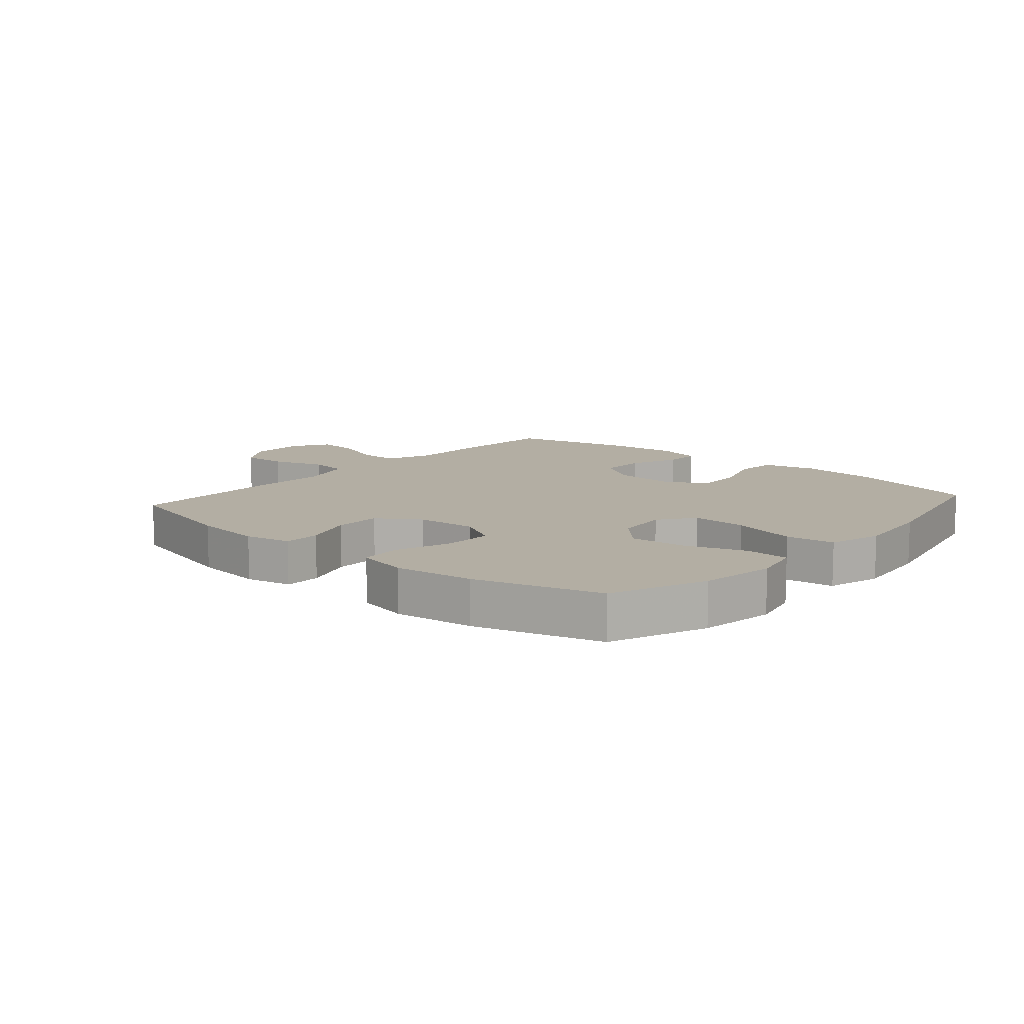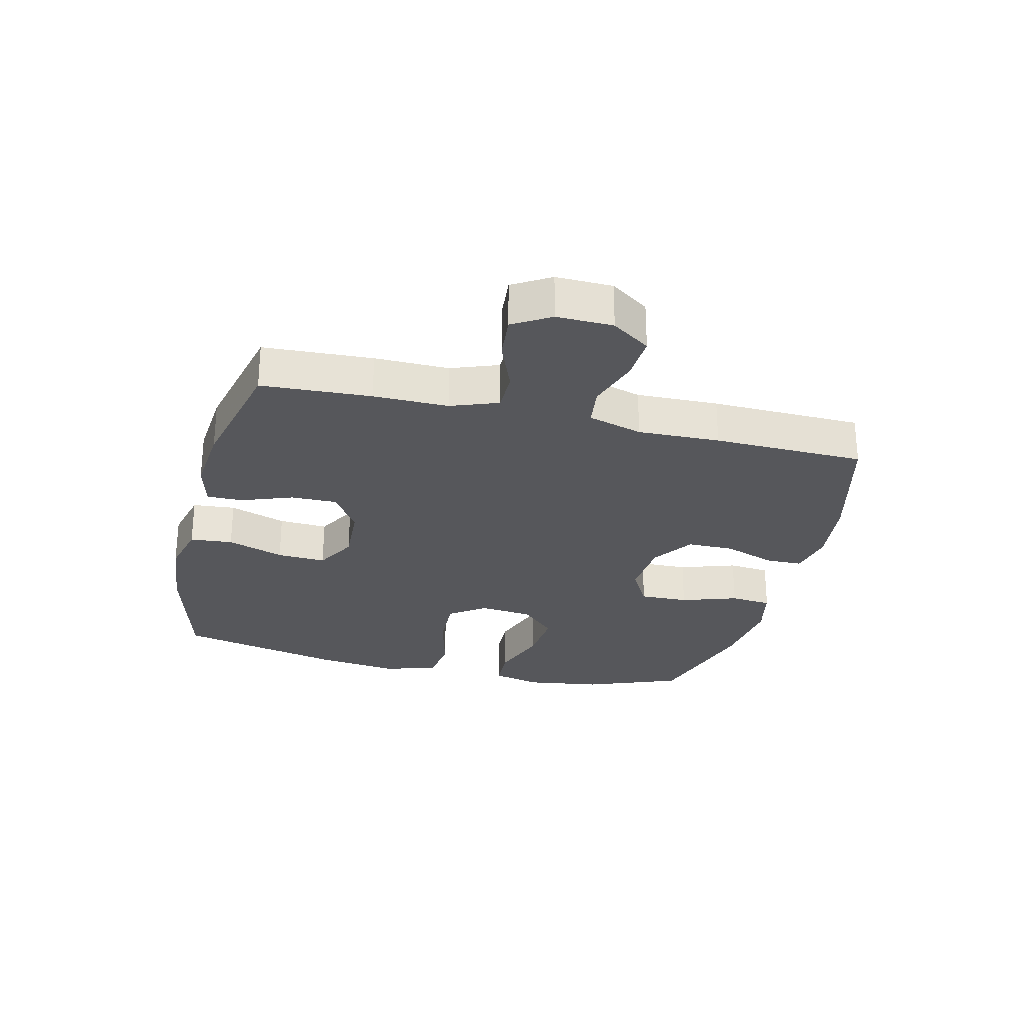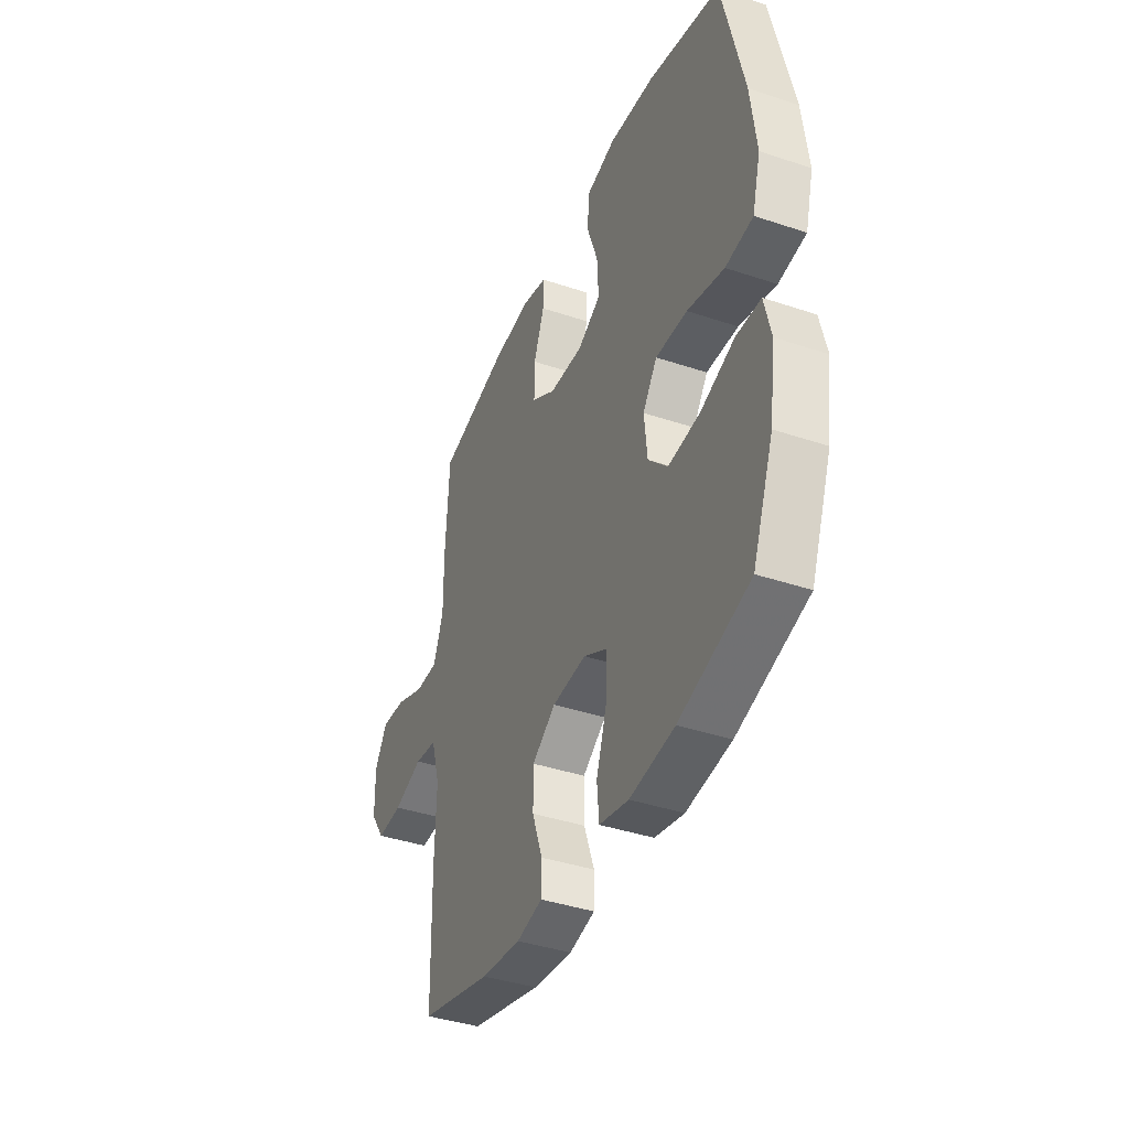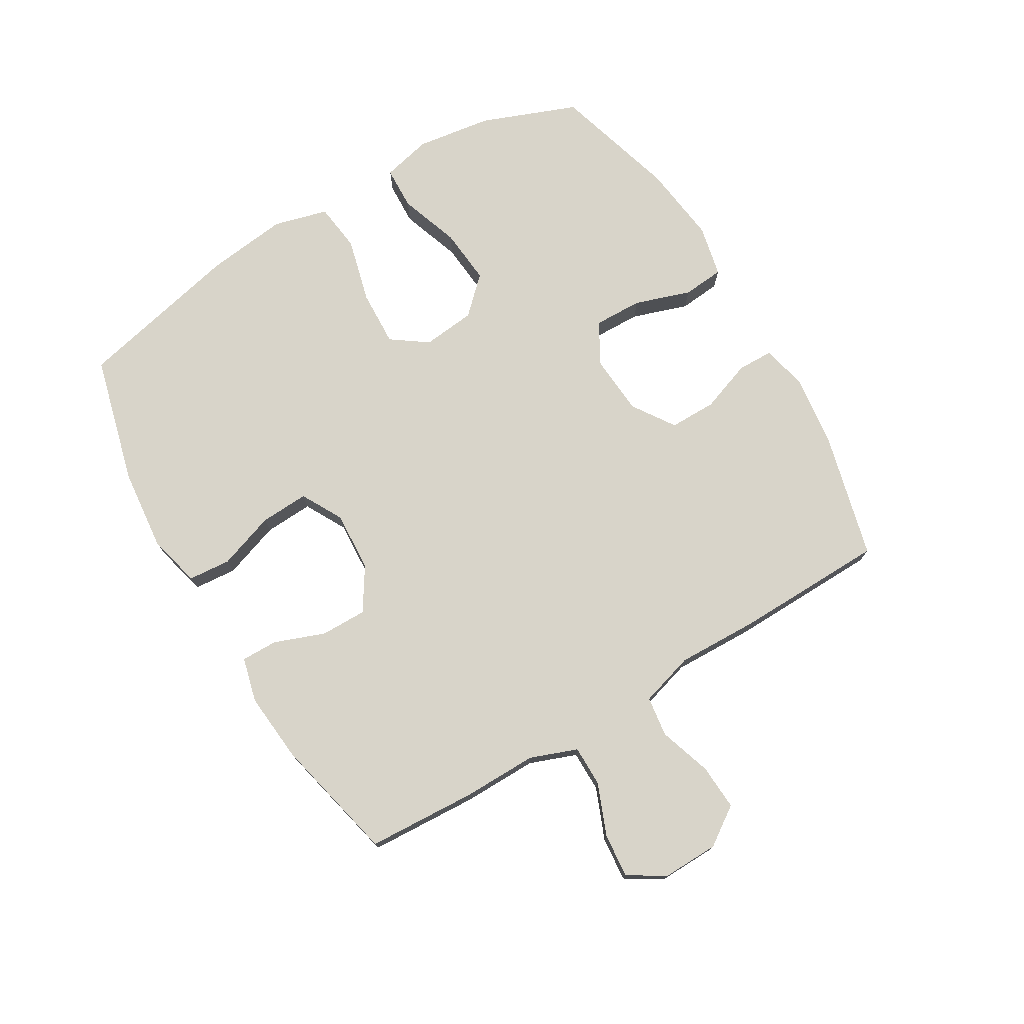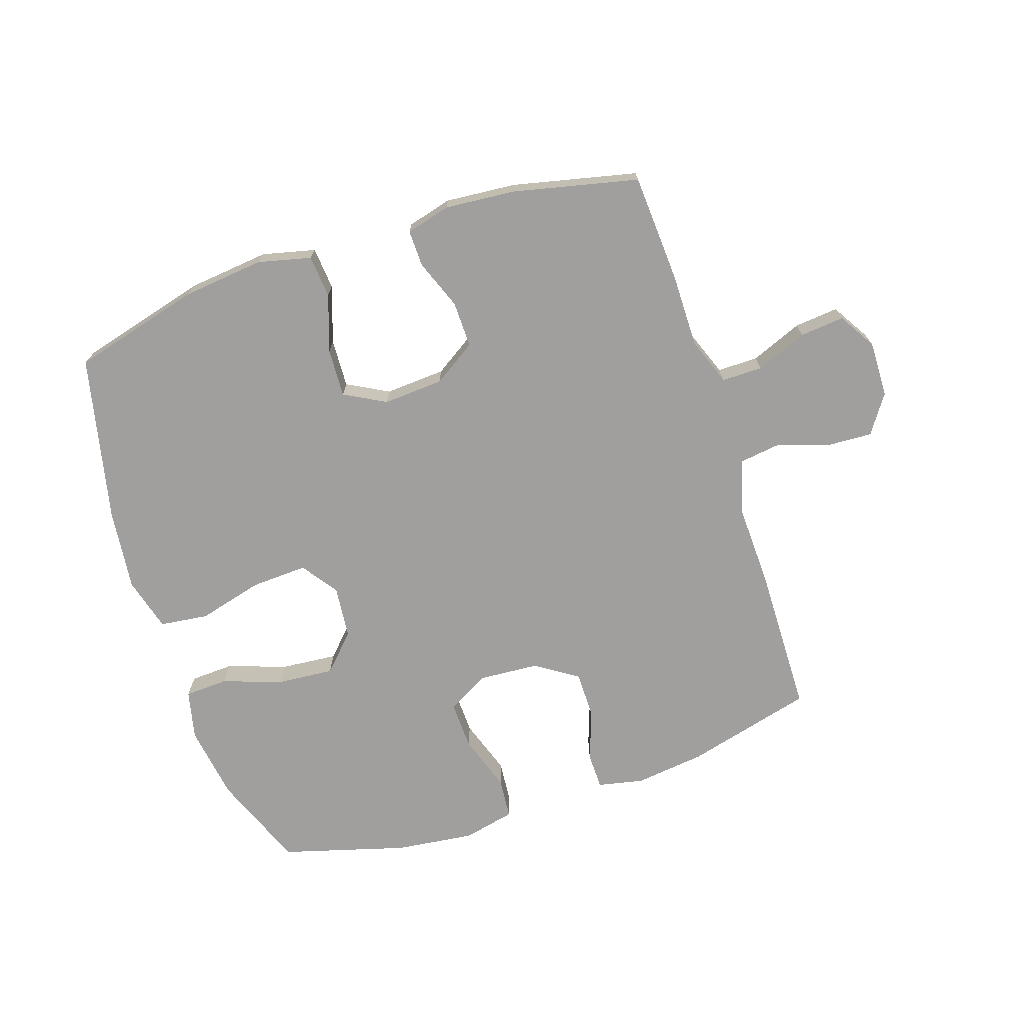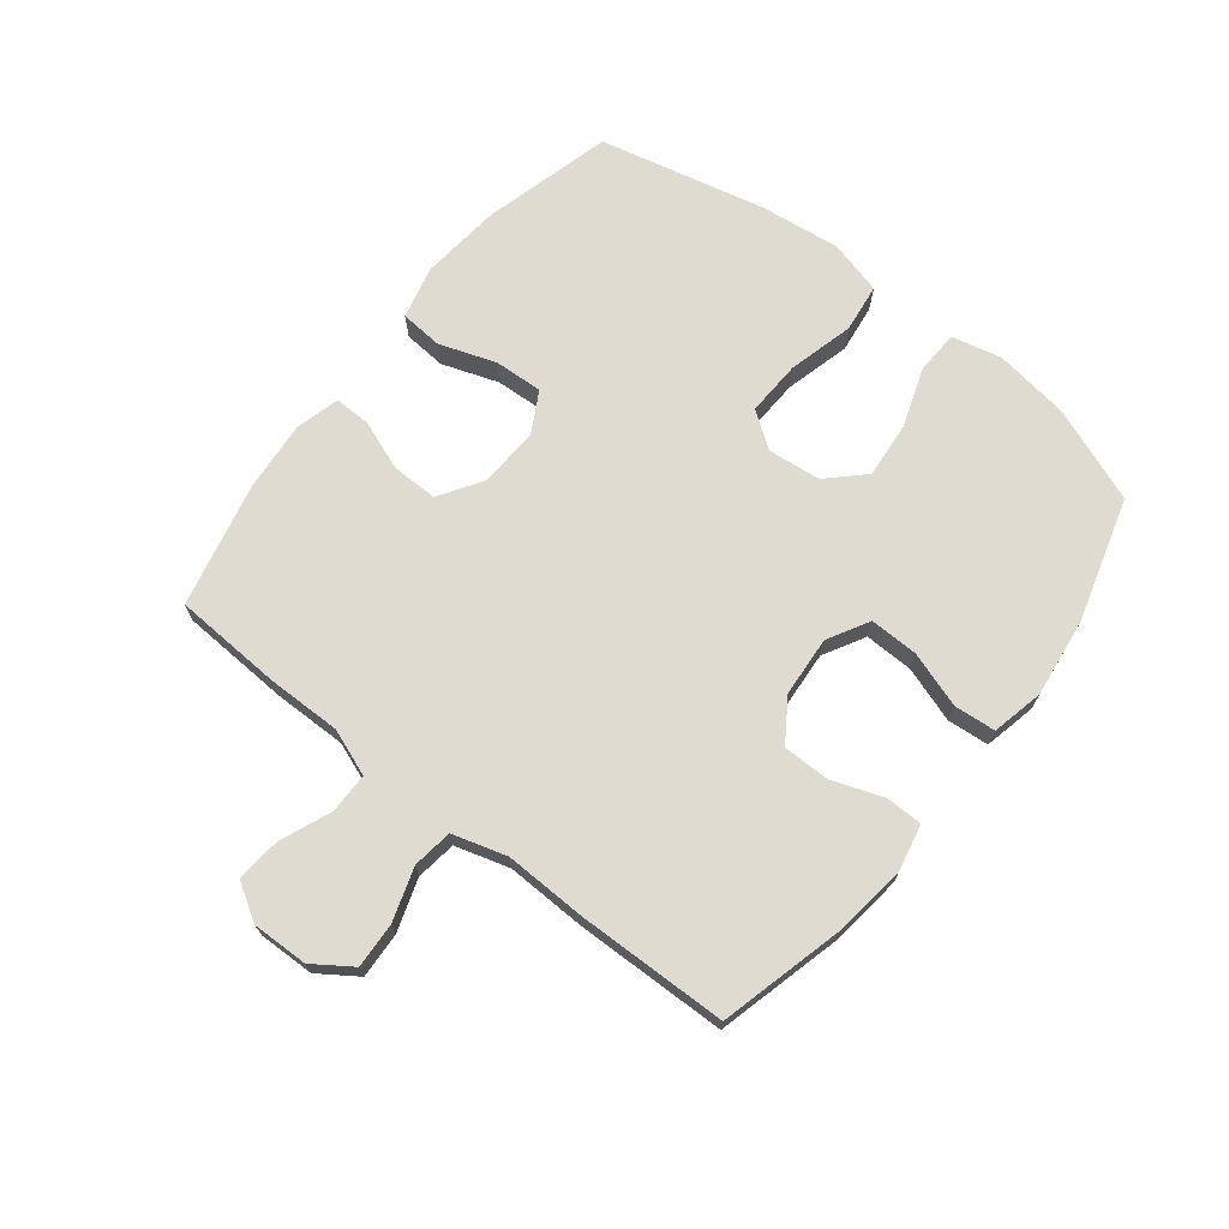
<metadata>
{"format":"obj","ext":"obj","renderer":"f3d","projection":"perspective","resolution":1024,"background":"white","views":[{"elev":11.0,"azim":-138.9,"up":"+Y"},{"elev":-27.2,"azim":76.2,"up":"+Y"},{"elev":-40.0,"azim":-112.5,"up":"+Z"},{"elev":75.0,"azim":59.2,"up":"+Y"},{"elev":-71.4,"azim":18.4,"up":"+Y"},{"elev":70.1,"azim":128.1,"up":"+Y"}]}
</metadata>
<code>
v -0.5 0.07 0.5
v -0.288 0.07 0.556
v -0.154 0.07 0.57
v -0.067 0.07 0.549
v -0.061 0.07 0.479
v -0.093 0.07 0.386
v -0.097 0.07 0.306
v -0.029 0.07 0.269
v 0.07 0.07 0.275
v 0.14 0.07 0.32
v 0.139 0.07 0.396
v 0.108 0.07 0.478
v 0.107 0.07 0.538
v 0.18 0.07 0.557
v 0.295 0.07 0.547
v 0.5 0.07 0.5
v 0.51 0.07 0.321
v 0.509 0.07 0.199
v 0.538 0.07 0.122
v 0.605 0.07 0.122
v 0.689 0.07 0.156
v 0.762 0.07 0.163
v 0.799 0.07 0.102
v 0.797 0.07 0.01
v 0.754 0.07 -0.053
v 0.679 0.07 -0.049
v 0.593 0.07 -0.021
v 0.527 0.07 -0.03
v 0.501 0.07 -0.119
v 0.505 0.07 -0.253
v 0.5 0.07 -0.5
v 0.291 0.07 -0.554
v 0.175 0.07 -0.568
v 0.1 0.07 -0.552
v 0.099 0.07 -0.492
v 0.129 0.07 -0.408
v 0.129 0.07 -0.331
v 0.06 0.07 -0.285
v -0.039 0.07 -0.278
v -0.107 0.07 -0.316
v -0.105 0.07 -0.396
v -0.074 0.07 -0.488
v -0.08 0.07 -0.556
v -0.165 0.07 -0.575
v -0.295 0.07 -0.559
v -0.5 0.07 -0.5
v -0.561 0.07 -0.343
v -0.579 0.07 -0.219
v -0.56 0.07 -0.138
v -0.489 0.07 -0.135
v -0.39 0.07 -0.169
v -0.298 0.07 -0.177
v -0.242 0.07 -0.119
v -0.233 0.07 -0.032
v -0.275 0.07 0.027
v -0.367 0.07 0.023
v -0.474 0.07 -0.005
v -0.554 0.07 0.005
v -0.578 0.07 0.094
v -0.562 0.07 0.228
v -0.5 0 0.5
v -0.288 0 0.556
v -0.154 0 0.57
v -0.067 0 0.549
v -0.061 0 0.479
v -0.093 0 0.386
v -0.097 0 0.306
v -0.029 0 0.269
v 0.07 0 0.275
v 0.14 0 0.32
v 0.139 0 0.396
v 0.108 0 0.478
v 0.107 0 0.538
v 0.18 0 0.557
v 0.295 0 0.547
v 0.5 0 0.5
v 0.51 0 0.321
v 0.509 0 0.199
v 0.538 0 0.122
v 0.605 0 0.122
v 0.689 0 0.156
v 0.762 0 0.163
v 0.799 0 0.102
v 0.797 0 0.01
v 0.754 0 -0.053
v 0.679 0 -0.049
v 0.593 0 -0.021
v 0.527 0 -0.03
v 0.501 0 -0.119
v 0.505 0 -0.253
v 0.5 0 -0.5
v 0.291 0 -0.554
v 0.175 0 -0.568
v 0.1 0 -0.552
v 0.099 0 -0.492
v 0.129 0 -0.408
v 0.129 0 -0.331
v 0.06 0 -0.285
v -0.039 0 -0.278
v -0.107 0 -0.316
v -0.105 0 -0.396
v -0.074 0 -0.488
v -0.08 0 -0.556
v -0.165 0 -0.575
v -0.295 0 -0.559
v -0.5 0 -0.5
v -0.561 0 -0.343
v -0.579 0 -0.219
v -0.56 0 -0.138
v -0.489 0 -0.135
v -0.39 0 -0.169
v -0.298 0 -0.177
v -0.242 0 -0.119
v -0.233 0 -0.032
v -0.275 0 0.027
v -0.367 0 0.023
v -0.474 0 -0.005
v -0.554 0 0.005
v -0.578 0 0.094
v -0.562 0 0.228
f 4 5 6
f 3 4 6
f 2 3 6
f 1 2 6
f 60 1 6
f 59 60 6
f 58 59 6
f 57 58 6
f 56 57 6
f 55 56 6 7
f 54 55 7 8
f 53 54 8 9
f 49 50 51
f 48 49 51
f 47 48 51
f 46 47 51
f 45 46 51
f 44 45 51
f 43 44 51
f 42 43 51
f 41 42 51
f 40 41 51 52
f 39 40 52 53
f 34 35 36
f 33 34 36
f 32 33 36
f 31 32 36
f 30 31 36
f 29 30 36
f 28 29 36 37
f 25 26 27
f 24 25 27
f 23 24 27
f 22 23 27
f 21 22 27
f 20 21 27
f 19 20 27 28
f 28 37 38
f 19 28 38
f 18 19 38
f 16 17 18
f 15 16 18
f 14 15 18
f 13 14 18
f 12 13 18
f 11 12 18
f 53 9 10
f 39 53 10
f 38 39 10
f 18 38 10
f 10 11 18
f 66 65 64
f 66 64 63
f 66 63 62
f 66 62 61
f 66 61 120
f 66 120 119
f 66 119 118
f 66 118 117
f 66 117 116
f 67 66 116 115
f 68 67 115 114
f 69 68 114 113
f 111 110 109
f 111 109 108
f 111 108 107
f 111 107 106
f 111 106 105
f 111 105 104
f 111 104 103
f 111 103 102
f 111 102 101
f 112 111 101 100
f 113 112 100 99
f 96 95 94
f 96 94 93
f 96 93 92
f 96 92 91
f 96 91 90
f 96 90 89
f 97 96 89 88
f 87 86 85
f 87 85 84
f 87 84 83
f 87 83 82
f 87 82 81
f 87 81 80
f 88 87 80 79
f 98 97 88
f 98 88 79
f 98 79 78
f 78 77 76
f 78 76 75
f 78 75 74
f 78 74 73
f 78 73 72
f 78 72 71
f 70 69 113
f 70 113 99
f 70 99 98
f 70 98 78
f 78 71 70
f 1 61 62 2
f 2 62 63 3
f 3 63 64 4
f 4 64 65 5
f 5 65 66 6
f 6 66 67 7
f 7 67 68 8
f 8 68 69 9
f 9 69 70 10
f 10 70 71 11
f 11 71 72 12
f 12 72 73 13
f 13 73 74 14
f 14 74 75 15
f 15 75 76 16
f 16 76 77 17
f 17 77 78 18
f 18 78 79 19
f 19 79 80 20
f 20 80 81 21
f 21 81 82 22
f 22 82 83 23
f 23 83 84 24
f 24 84 85 25
f 25 85 86 26
f 26 86 87 27
f 27 87 88 28
f 28 88 89 29
f 29 89 90 30
f 30 90 91 31
f 31 91 92 32
f 32 92 93 33
f 33 93 94 34
f 34 94 95 35
f 35 95 96 36
f 36 96 97 37
f 37 97 98 38
f 38 98 99 39
f 39 99 100 40
f 40 100 101 41
f 41 101 102 42
f 42 102 103 43
f 43 103 104 44
f 44 104 105 45
f 45 105 106 46
f 46 106 107 47
f 47 107 108 48
f 48 108 109 49
f 49 109 110 50
f 50 110 111 51
f 51 111 112 52
f 52 112 113 53
f 53 113 114 54
f 54 114 115 55
f 55 115 116 56
f 56 116 117 57
f 57 117 118 58
f 58 118 119 59
f 59 119 120 60
f 60 120 61 1

</code>
